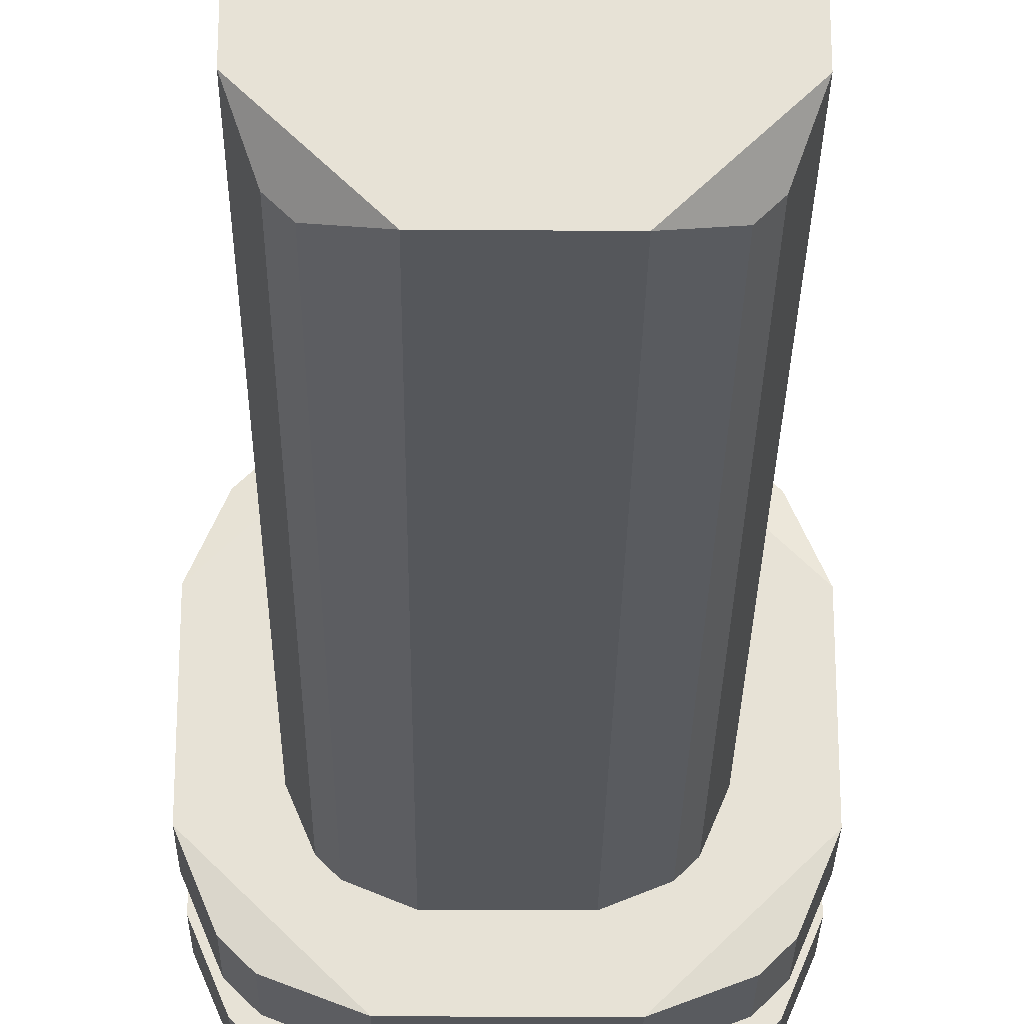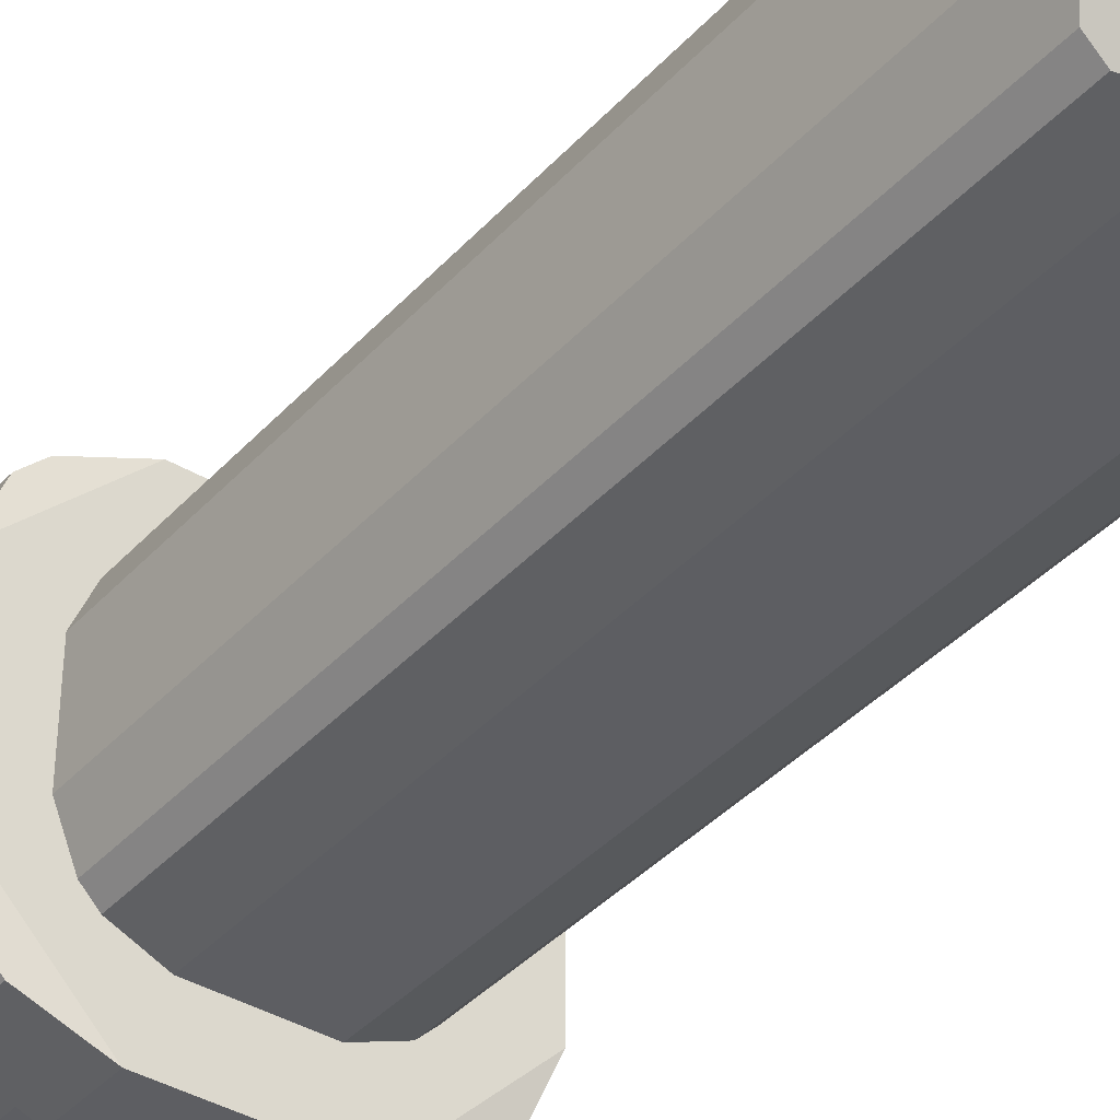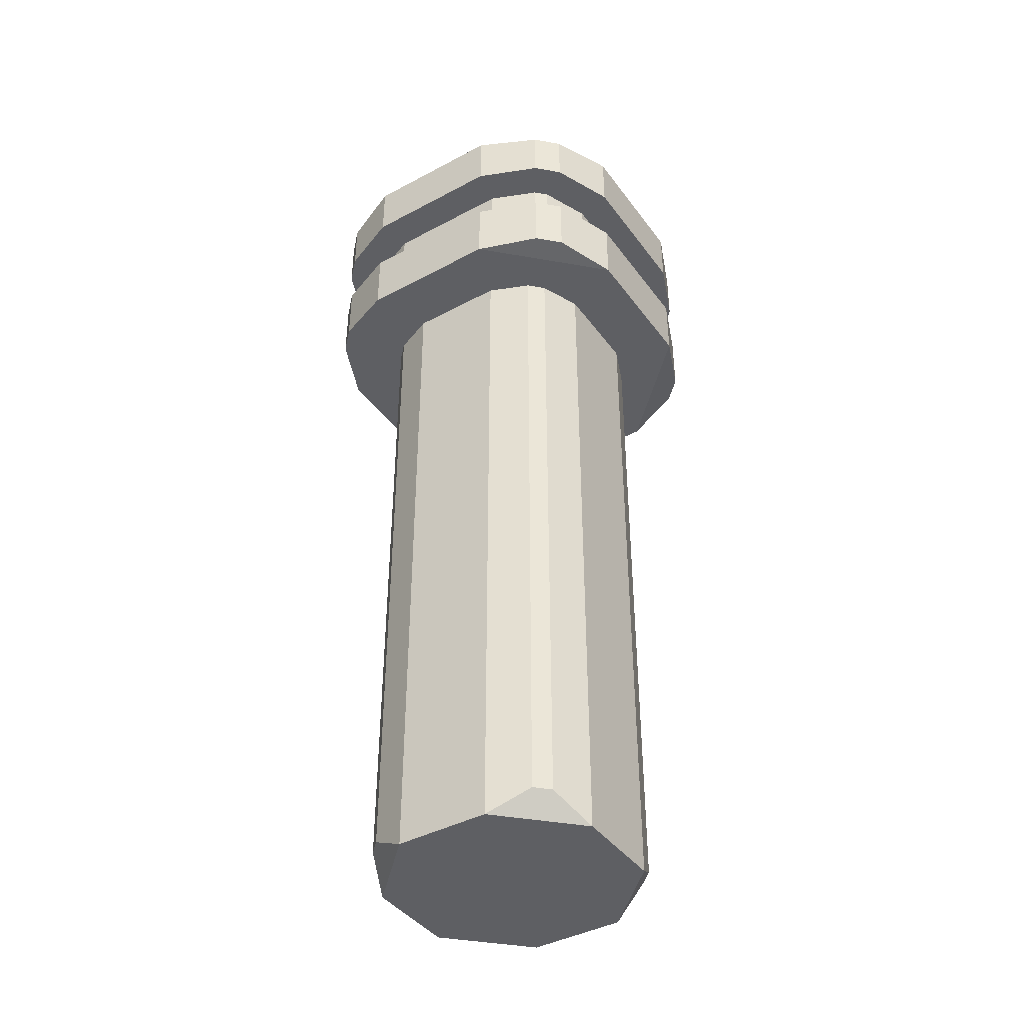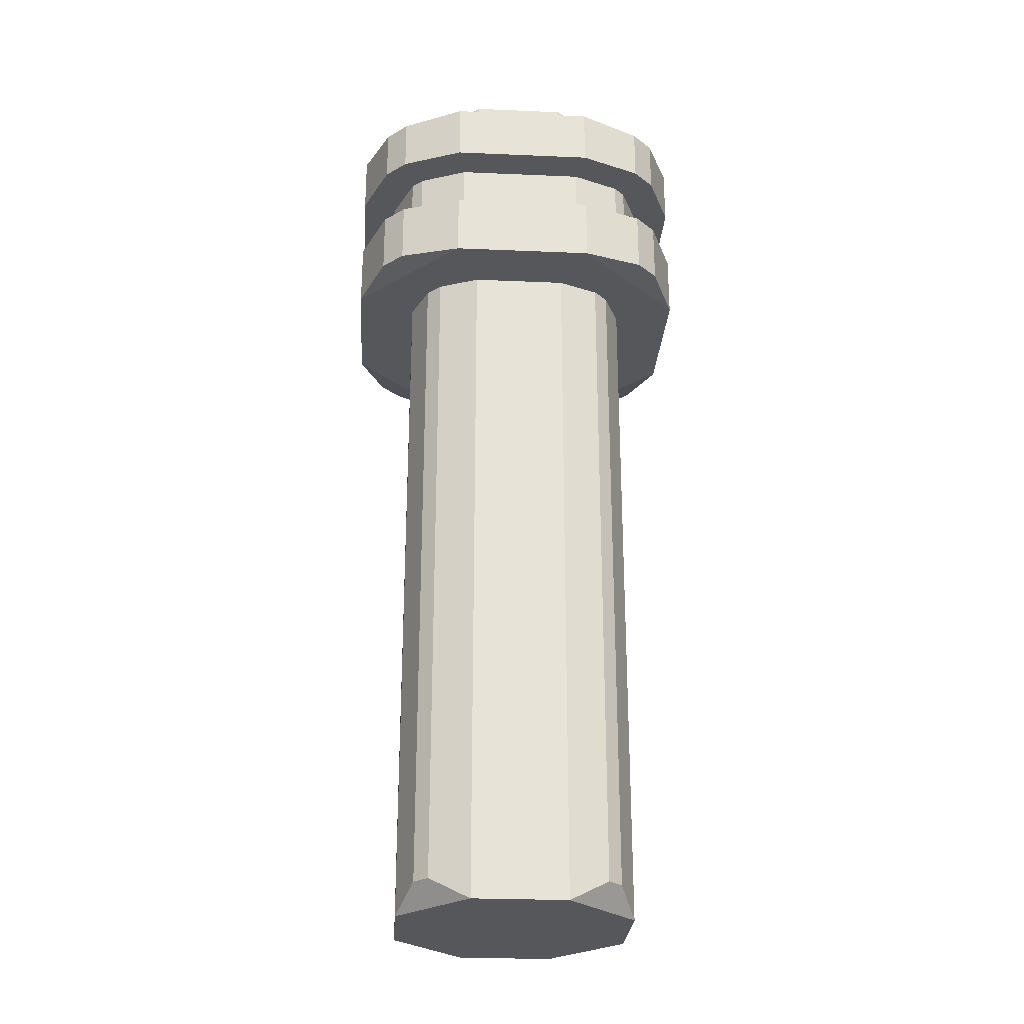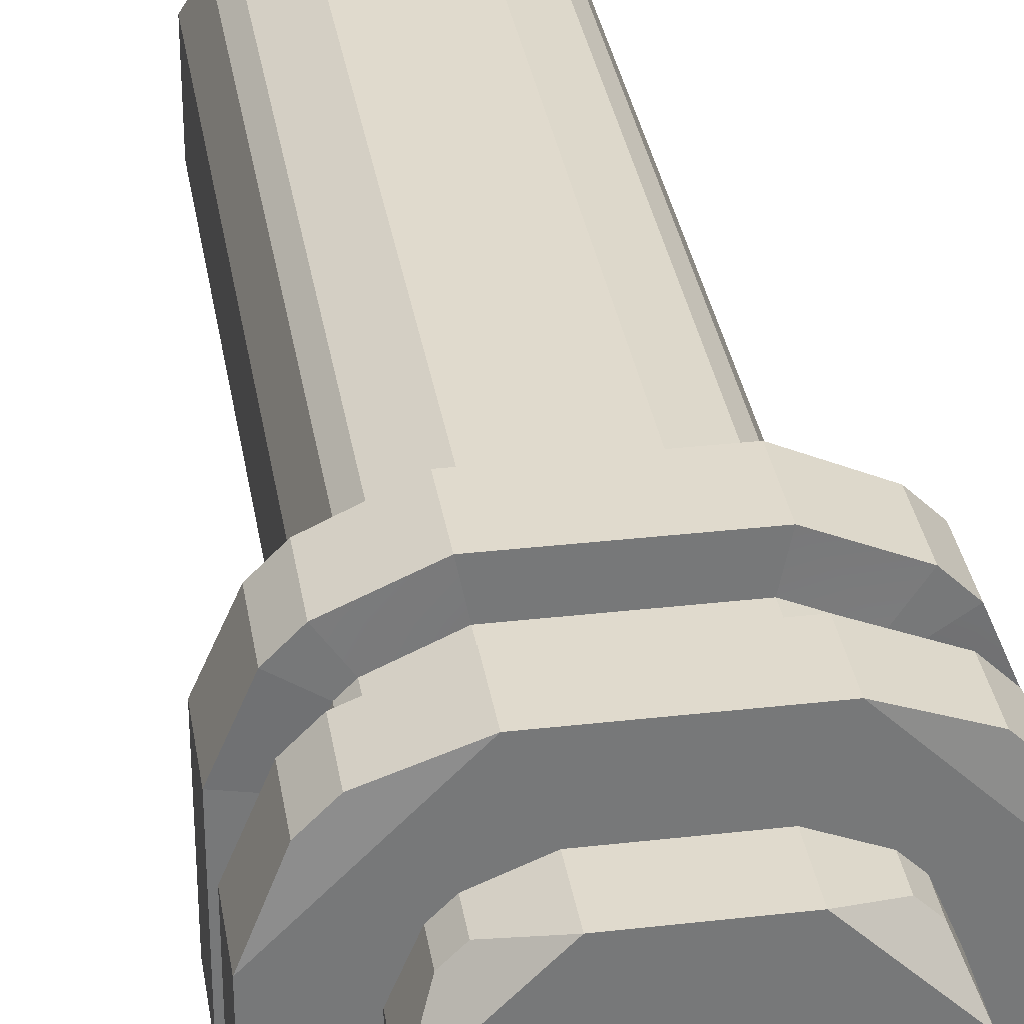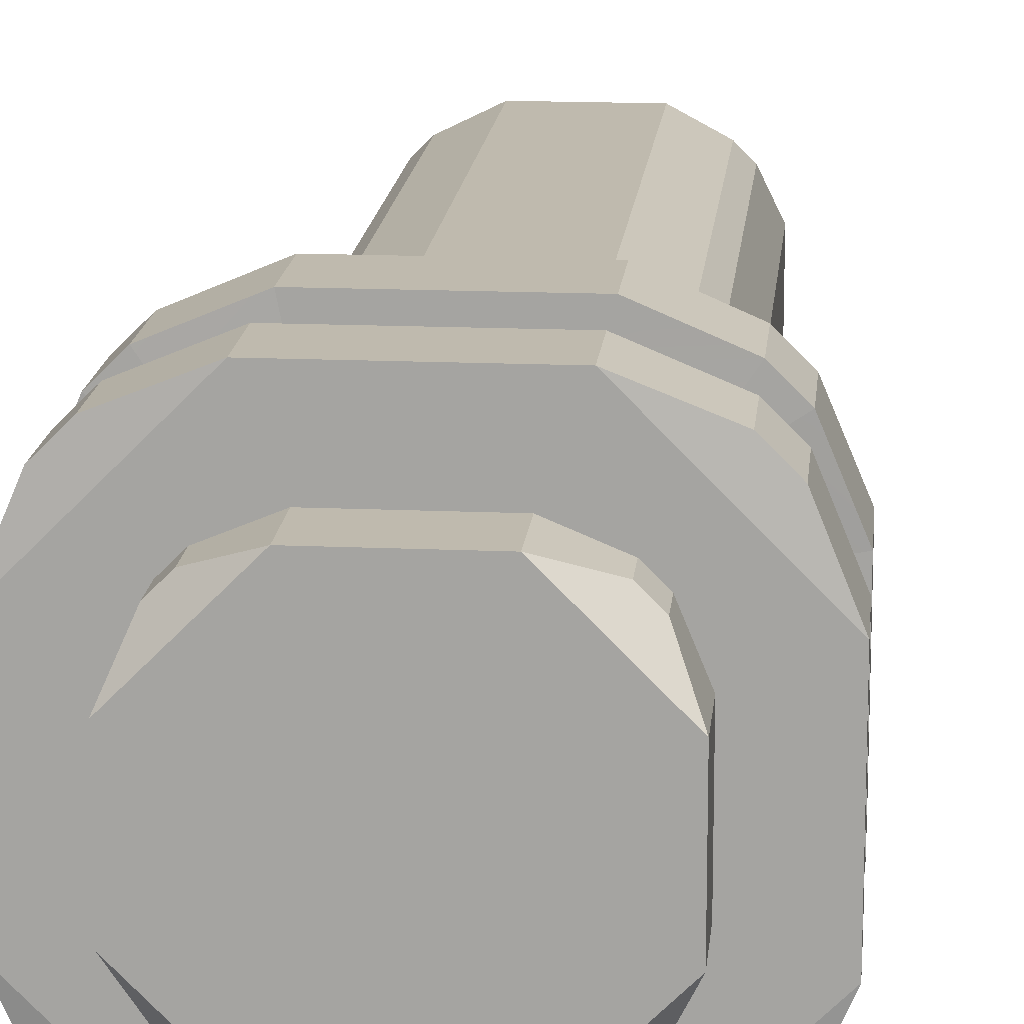
<metadata>
{"format":"obj","ext":"obj","renderer":"f3d","projection":"perspective","resolution":1024,"background":"white","views":[{"elev":-26.6,"azim":-0.6,"up":"+Z"},{"elev":-38.7,"azim":-37.0,"up":"+Z"},{"elev":-41.3,"azim":-147.0,"up":"+Y"},{"elev":-27.0,"azim":86.2,"up":"+Y"},{"elev":33.1,"azim":171.0,"up":"+Z"},{"elev":15.7,"azim":-174.7,"up":"+Z"}]}
</metadata>
<code>
o HomingTower
g HomingTower
v 0.2 -2 0.5
v -0.2 -2 0.5
v 0.2 2 0.5
v -0.2 2 0.5
v -0.5 -2 0.2
v -0.5 -2 -0.2
v -0.5 2 0.2
v -0.5 2 -0.2
v -0.2 -2 -0.5
v 0.2 -2 -0.5
v -0.2 2 -0.5
v 0.2 2 -0.5
v 0.5 -2 -0.2
v 0.5 -2 0.2
v 0.5 2 -0.2
v 0.5 2 0.2
v 0.3707 1.9 0.4293
v 0.3707 -1.9 0.4293
v 0.4293 1.9 0.3707
v 0.4293 -1.9 0.3707
v -0.3707 -1.9 0.4293
v -0.3707 1.9 0.4293
v -0.4293 -1.9 0.3707
v -0.4293 1.9 0.3707
v 0.3707 -1.9 -0.4293
v 0.3707 1.9 -0.4293
v 0.4293 -1.9 -0.3707
v 0.4293 1.9 -0.3707
v -0.4293 -1.9 -0.3707
v -0.4293 1.9 -0.3707
v -0.3707 -1.9 -0.4293
v -0.3707 1.9 -0.4293
v 0.5561 1.756 0.6439
v 0.6439 1.756 0.5561
v 0.3 1.776 0.75
v 0.75 1.776 0.3
v 0.6439 0.996 0.5561
v 0.5561 0.996 0.6439
v 0.75 0.976 0.3
v 0.3 0.976 0.75
v -0.5561 0.996 0.6439
v -0.6439 0.996 0.5561
v -0.3 0.976 0.75
v -0.75 0.976 0.3
v -0.6439 1.756 0.5561
v -0.5561 1.756 0.6439
v -0.75 1.776 0.3
v -0.3 1.776 0.75
v 0.5561 0.996 -0.6439
v 0.6439 0.996 -0.5561
v 0.3 0.976 -0.75
v 0.75 0.976 -0.3
v 0.6439 1.756 -0.5561
v 0.5561 1.756 -0.6439
v 0.75 1.776 -0.3
v 0.3 1.776 -0.75
v -0.3 0.976 -0.75
v -0.75 0.976 -0.3
v -0.75 1.776 -0.3
v -0.3 1.776 -0.75
v -0.6439 0.996 -0.5561
v -0.5561 0.996 -0.6439
v -0.5561 1.756 -0.6439
v -0.6439 1.756 -0.5561
v -0.3 1.528 0.75
v 0.3 1.528 0.75
v -0.75 1.528 -0.3
v -0.75 1.528 0.3
v 0.3 1.528 -0.75
v -0.3 1.528 -0.75
v 0.75 1.528 0.3
v 0.75 1.528 -0.3
v 0.5561 1.528 0.6439
v 0.6439 1.528 0.5561
v -0.5561 1.528 0.6439
v -0.6439 1.528 0.5561
v 0.5561 1.528 -0.6439
v 0.6439 1.528 -0.5561
v -0.6439 1.528 -0.5561
v -0.5561 1.528 -0.6439
v -0.3 1.252 0.75
v 0.3 1.252 0.75
v -0.2702 1.252 0.6
v -0.2702 1.528 0.6
v 0.2702 1.528 0.6
v 0.2702 1.252 0.6
v -0.75 1.252 -0.3
v -0.75 1.252 0.3
v -0.6 1.252 -0.2702
v -0.6 1.528 -0.2702
v -0.6 1.528 0.2702
v -0.6 1.252 0.2702
v 0.2702 1.528 -0.6
v -0.2702 1.528 -0.6
v -0.2702 1.252 -0.6
v 0.2702 1.252 -0.6
v -0.3 1.252 -0.75
v 0.3 1.252 -0.75
v 0.6 1.528 0.2702
v 0.6 1.528 -0.2702
v 0.6 1.252 -0.2702
v 0.6 1.252 0.2702
v 0.75 1.252 -0.3
v 0.75 1.252 0.3
v 0.5561 1.262 0.6439
v 0.6439 1.262 0.5561
v 0.4711 1.262 0.5168
v 0.4711 1.528 0.5168
v 0.5168 1.528 0.4711
v 0.5168 1.262 0.4711
v -0.6439 1.262 0.5561
v -0.5561 1.262 0.6439
v -0.5168 1.262 0.4711
v -0.5168 1.528 0.4711
v -0.4711 1.528 0.5168
v -0.4711 1.262 0.5168
v 0.6439 1.262 -0.5561
v 0.5561 1.262 -0.6439
v 0.5168 1.262 -0.4711
v 0.5168 1.528 -0.4711
v 0.4711 1.528 -0.5168
v 0.4711 1.262 -0.5168
v -0.4711 1.528 -0.5168
v -0.5168 1.528 -0.4711
v -0.5168 1.262 -0.4711
v -0.4711 1.262 -0.5168
v -0.6439 1.262 -0.5561
v -0.5561 1.262 -0.6439
g HomingTower
f 14 1 2
f 2 13 14
f 13 2 5
f 13 5 10
f 9 10 5
f 5 6 9
f 11 8 7
f 7 12 11
f 12 7 15
f 7 4 15
f 16 15 4
f 4 3 16
f 39 40 43
f 43 52 39
f 52 43 44
f 52 44 51
f 57 51 44
f 44 58 57
f 60 59 47
f 47 56 60
f 56 47 55
f 47 48 55
f 36 55 48
f 48 35 36
f 4 2 1
f 1 3 4
f 8 6 5
f 5 7 8
f 12 10 9
f 9 11 12
f 16 14 13
f 13 15 16
f 19 17 18
f 18 20 19
f 17 3 1
f 1 18 17
f 3 17 19
f 19 16 3
f 20 14 16
f 16 19 20
f 14 20 18
f 18 1 14
f 23 21 22
f 22 24 23
f 21 2 4
f 4 22 21
f 2 21 23
f 23 5 2
f 24 7 5
f 5 23 24
f 7 24 22
f 22 4 7
f 27 25 26
f 26 28 27
f 25 10 12
f 12 26 25
f 10 25 27
f 27 13 10
f 28 15 13
f 13 27 28
f 15 28 26
f 26 12 15
f 31 29 30
f 30 32 31
f 29 6 8
f 8 30 29
f 6 29 31
f 31 9 6
f 32 11 9
f 9 31 32
f 11 32 30
f 30 8 11
f 35 33 34
f 34 36 35
f 39 37 38
f 38 40 39
f 43 41 42
f 42 44 43
f 47 45 46
f 46 48 47
f 51 49 50
f 50 52 51
f 55 53 54
f 54 56 55
f 58 61 62
f 62 57 58
f 60 63 64
f 64 59 60
f 48 65 66
f 66 35 48
f 59 67 68
f 68 47 59
f 70 60 56
f 56 69 70
f 72 55 36
f 36 71 72
f 33 73 74
f 74 34 33
f 66 73 33
f 33 35 66
f 74 71 36
f 36 34 74
f 45 76 75
f 75 46 45
f 46 75 65
f 65 48 46
f 68 76 45
f 45 47 68
f 77 54 53
f 53 78 77
f 77 69 56
f 56 54 77
f 53 55 72
f 72 78 53
f 79 64 63
f 63 80 79
f 64 79 67
f 67 59 64
f 63 60 70
f 70 80 63
f 81 43 40
f 40 82 81
f 83 86 85
f 85 84 83
f 87 58 44
f 44 88 87
f 89 92 91
f 91 90 89
f 95 94 93
f 93 96 95
f 97 98 51
f 51 57 97
f 101 100 99
f 99 102 101
f 103 104 39
f 39 52 103
f 37 106 105
f 105 38 37
f 108 107 110
f 110 109 108
f 82 40 38
f 38 105 82
f 85 86 107
f 107 108 85
f 104 106 37
f 37 39 104
f 99 109 110
f 110 102 99
f 42 41 112
f 112 111 42
f 114 113 116
f 116 115 114
f 41 43 81
f 81 112 41
f 115 116 83
f 83 84 115
f 88 44 42
f 42 111 88
f 91 92 113
f 113 114 91
f 49 118 117
f 117 50 49
f 122 121 120
f 120 119 122
f 98 118 49
f 49 51 98
f 93 121 122
f 122 96 93
f 119 120 100
f 100 101 119
f 52 50 117
f 117 103 52
f 124 123 126
f 126 125 124
f 62 61 127
f 127 128 62
f 61 58 87
f 87 127 61
f 124 125 89
f 89 90 124
f 126 123 94
f 94 95 126
f 57 62 128
f 128 97 57
f 94 70 69
f 69 93 94
f 90 67 79
f 79 124 90
f 122 118 98
f 98 96 122
f 96 98 97
f 97 95 96
f 123 80 70
f 70 94 123
f 124 79 80
f 80 123 124
f 95 97 128
f 128 126 95
f 126 128 127
f 127 125 126
f 125 127 87
f 87 89 125
f 91 68 67
f 67 90 91
f 115 75 76
f 76 114 115
f 89 87 88
f 88 92 89
f 92 88 111
f 111 113 92
f 114 76 68
f 68 91 114
f 113 111 112
f 112 116 113
f 84 65 75
f 75 115 84
f 116 112 81
f 81 83 116
f 85 66 65
f 65 84 85
f 109 74 73
f 73 108 109
f 83 81 82
f 82 86 83
f 86 82 105
f 105 107 86
f 108 73 66
f 66 85 108
f 107 105 106
f 106 110 107
f 99 71 74
f 74 109 99
f 102 104 103
f 103 101 102
f 110 106 104
f 104 102 110
f 100 72 71
f 71 99 100
f 121 77 78
f 78 120 121
f 120 78 72
f 72 100 120
f 101 103 117
f 117 119 101
f 93 69 77
f 77 121 93
f 119 117 118
f 118 122 119

</code>
